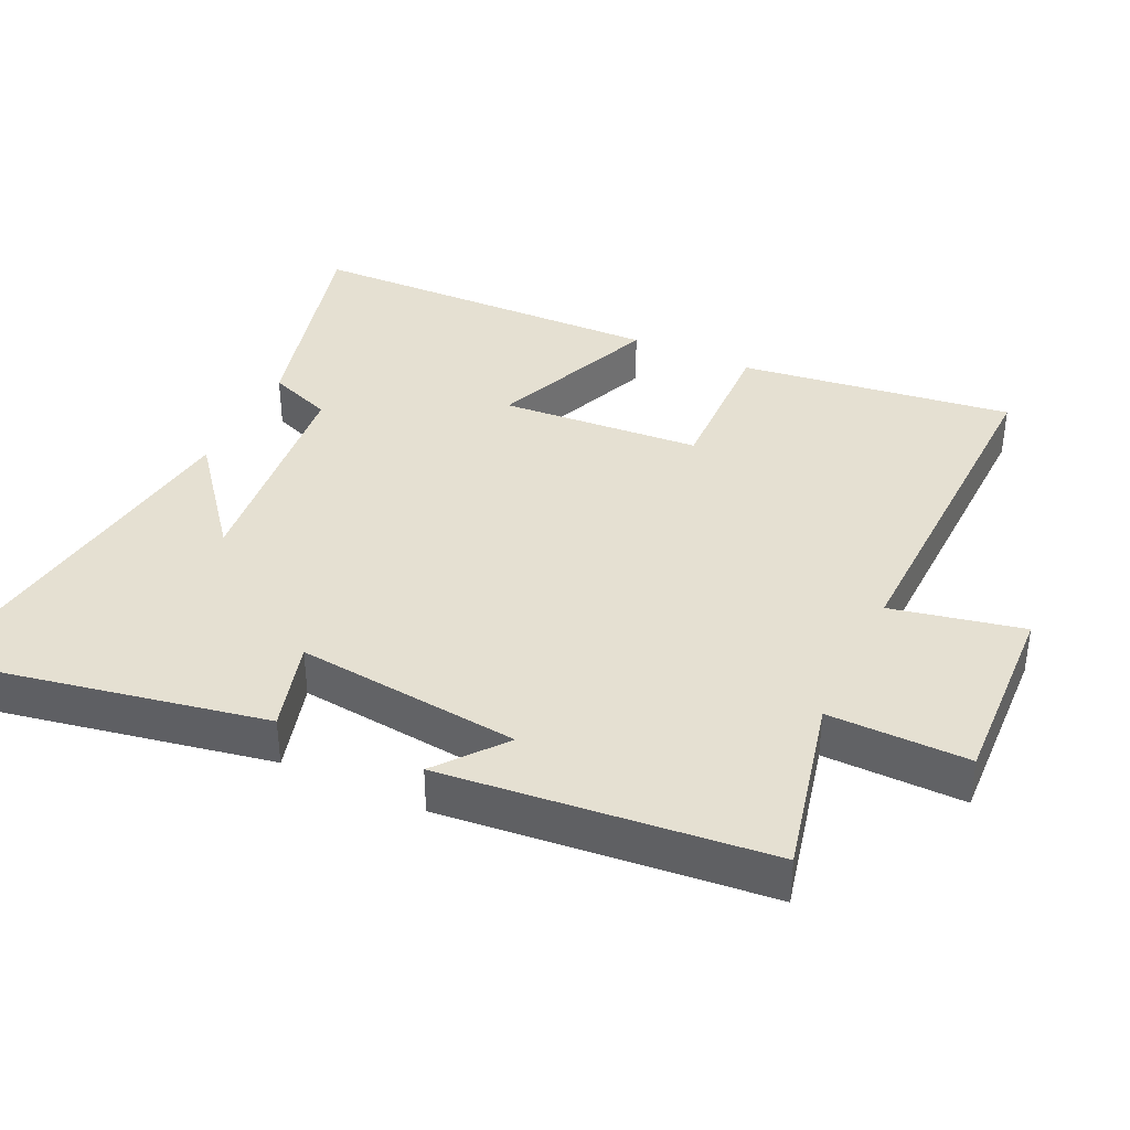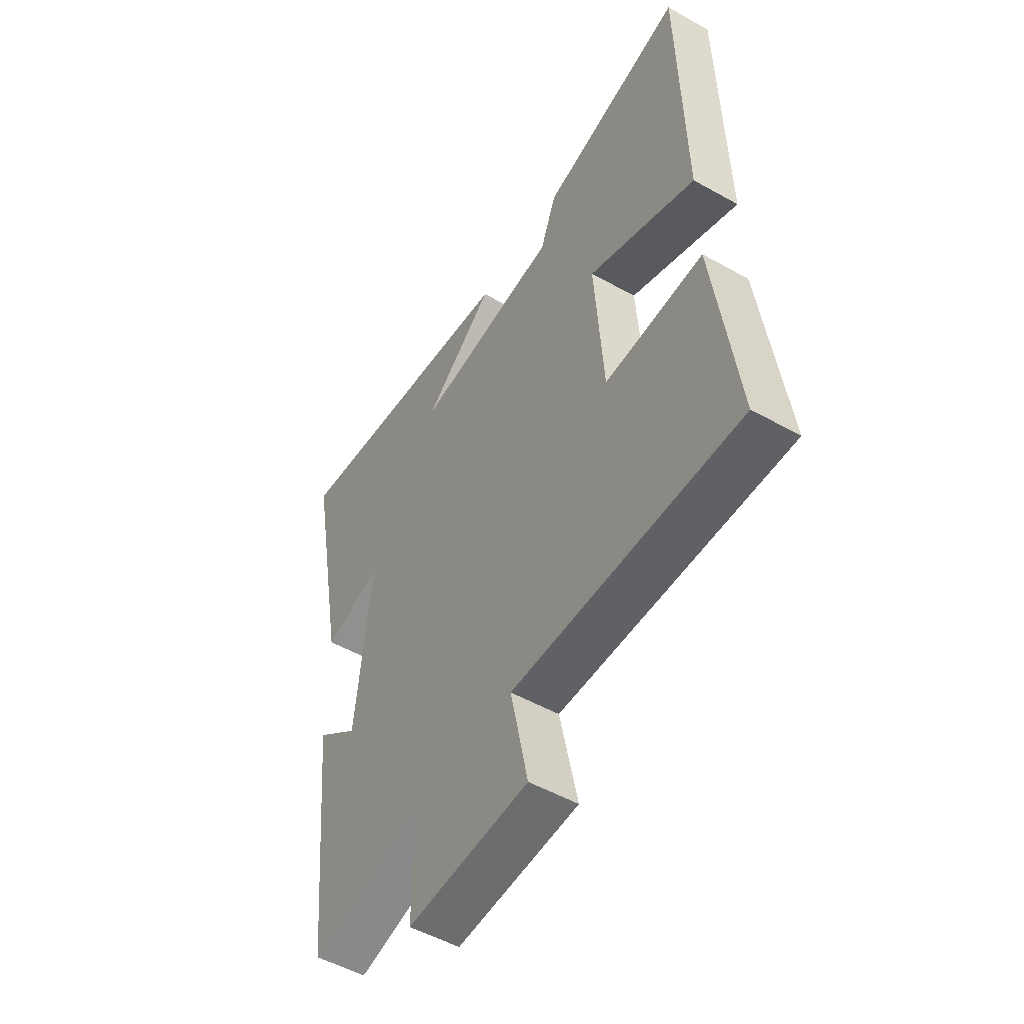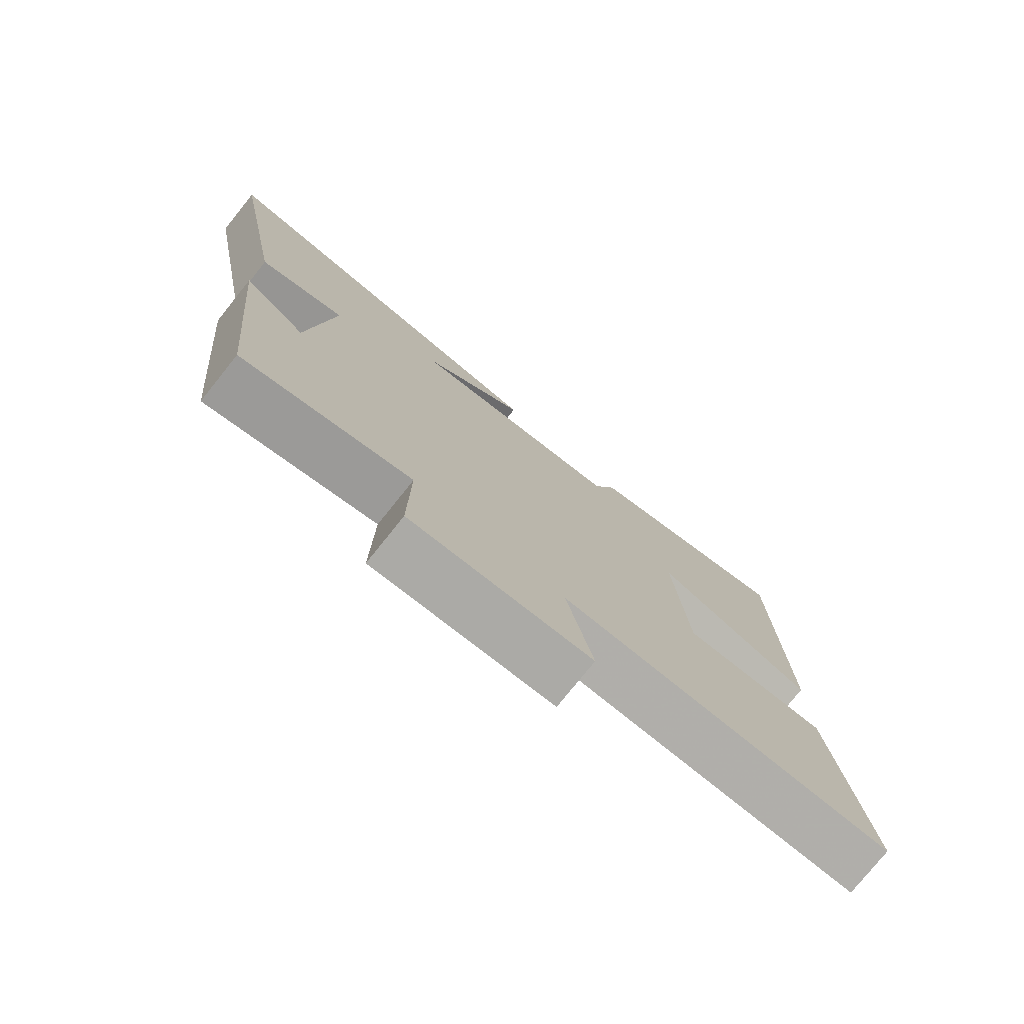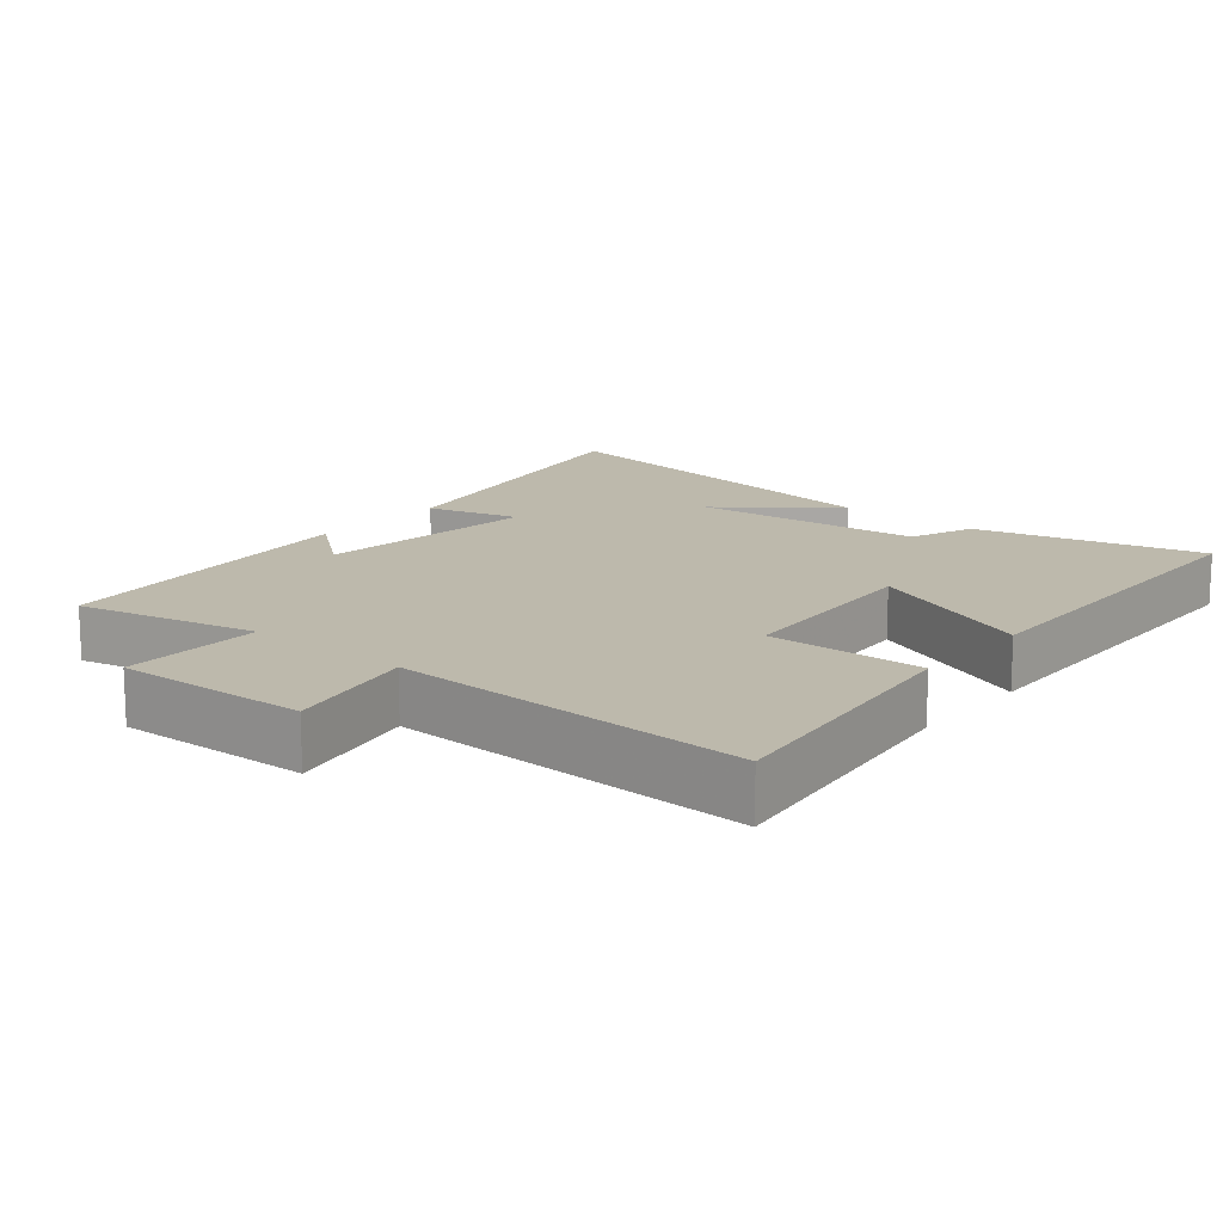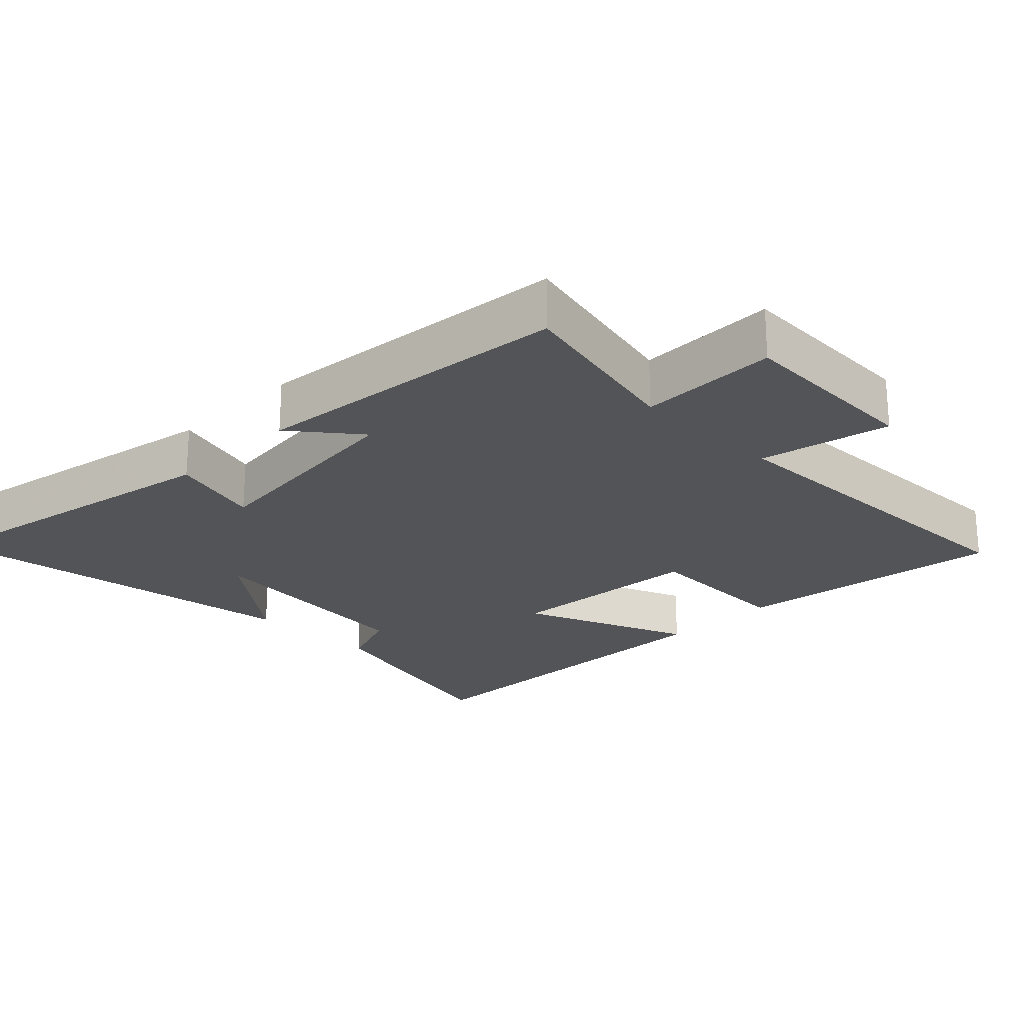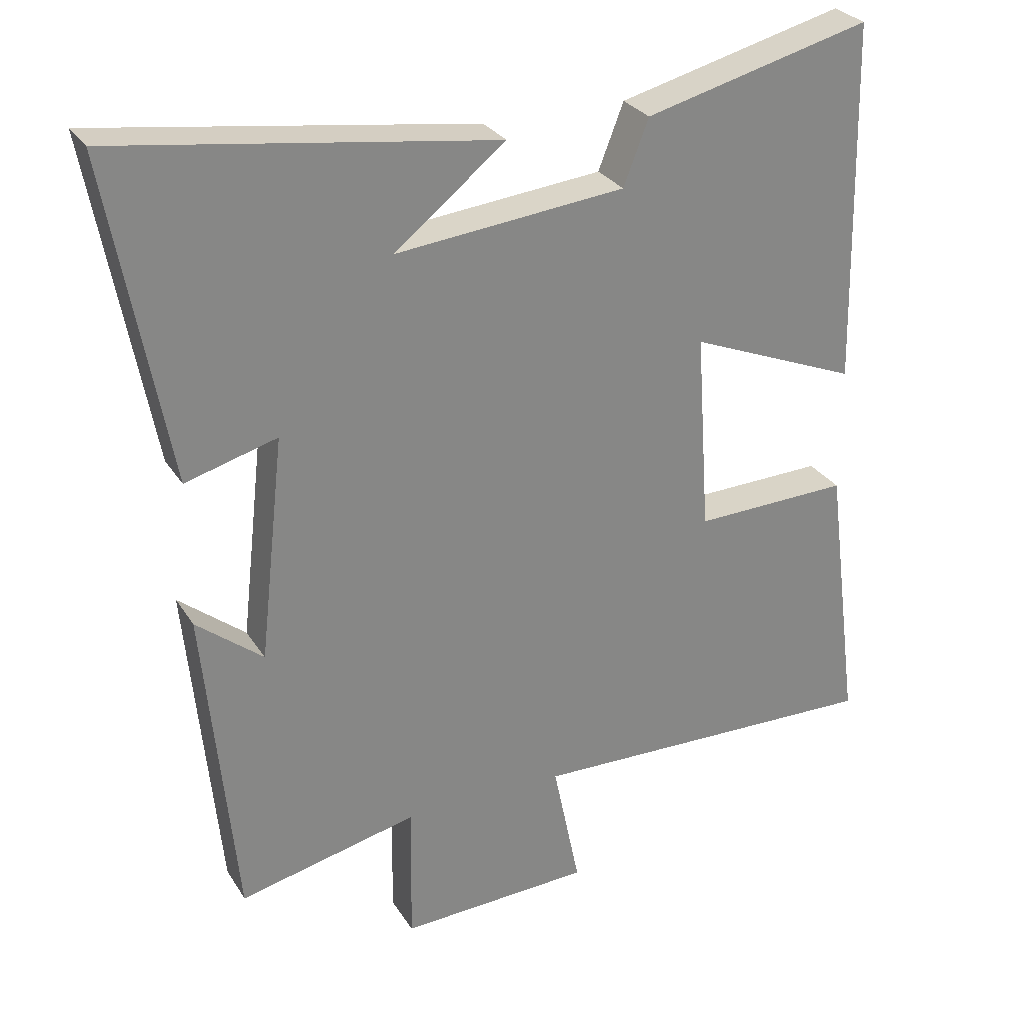
<metadata>
{"format":"obj","ext":"obj","renderer":"f3d","projection":"perspective","resolution":1024,"background":"white","views":[{"elev":37.8,"azim":115.1,"up":"+Y"},{"elev":-51.7,"azim":-121.3,"up":"+Z"},{"elev":-77.2,"azim":141.3,"up":"+Z"},{"elev":15.0,"azim":-140.1,"up":"+Y"},{"elev":-23.0,"azim":135.1,"up":"+Y"},{"elev":28.4,"azim":154.0,"up":"+Z"}]}
</metadata>
<code>
v -0.489 0.07 0.583
v -0.164 0.07 0.5
v -0.128 0.07 0.407
v 0.202 0.07 0.373
v 0.042 0.07 0.5
v 0.586 0.07 0.577
v 0.5 0.07 0.113
v 0.368 0.07 0.15
v 0.404 0.07 -0.172
v 0.5 0.07 -0.095
v 0.455 0.07 -0.559
v 0.197 0.07 -0.5
v 0.2 0.07 -0.701
v -0.076 0.07 -0.689
v -0.037 0.07 -0.5
v -0.551 0.07 -0.513
v -0.5 0.07 -0.12
v -0.276 0.07 -0.127
v -0.256 0.07 0.161
v -0.5 0.07 0.062
v -0.489 0 0.583
v -0.164 0 0.5
v -0.128 0 0.407
v 0.202 0 0.373
v 0.042 0 0.5
v 0.586 0 0.577
v 0.5 0 0.113
v 0.368 0 0.15
v 0.404 0 -0.172
v 0.5 0 -0.095
v 0.455 0 -0.559
v 0.197 0 -0.5
v 0.2 0 -0.701
v -0.076 0 -0.689
v -0.037 0 -0.5
v -0.551 0 -0.513
v -0.5 0 -0.12
v -0.276 0 -0.127
v -0.256 0 0.161
v -0.5 0 0.062
f 1 2 3
f 20 1 3
f 19 20 3
f 18 19 3 4
f 15 16 17 18
f 15 18 4
f 12 13 14 15
f 12 15 4
f 9 10 11 12
f 8 9 12 4
f 7 8 4
f 6 7 4
f 4 5 6
f 23 22 21
f 23 21 40
f 23 40 39
f 24 23 39 38
f 38 37 36 35
f 24 38 35
f 35 34 33 32
f 24 35 32
f 32 31 30 29
f 24 32 29 28
f 24 28 27
f 24 27 26
f 26 25 24
f 1 21 22 2
f 2 22 23 3
f 3 23 24 4
f 4 24 25 5
f 5 25 26 6
f 6 26 27 7
f 7 27 28 8
f 8 28 29 9
f 9 29 30 10
f 10 30 31 11
f 11 31 32 12
f 12 32 33 13
f 13 33 34 14
f 14 34 35 15
f 15 35 36 16
f 16 36 37 17
f 17 37 38 18
f 18 38 39 19
f 19 39 40 20
f 20 40 21 1

</code>
